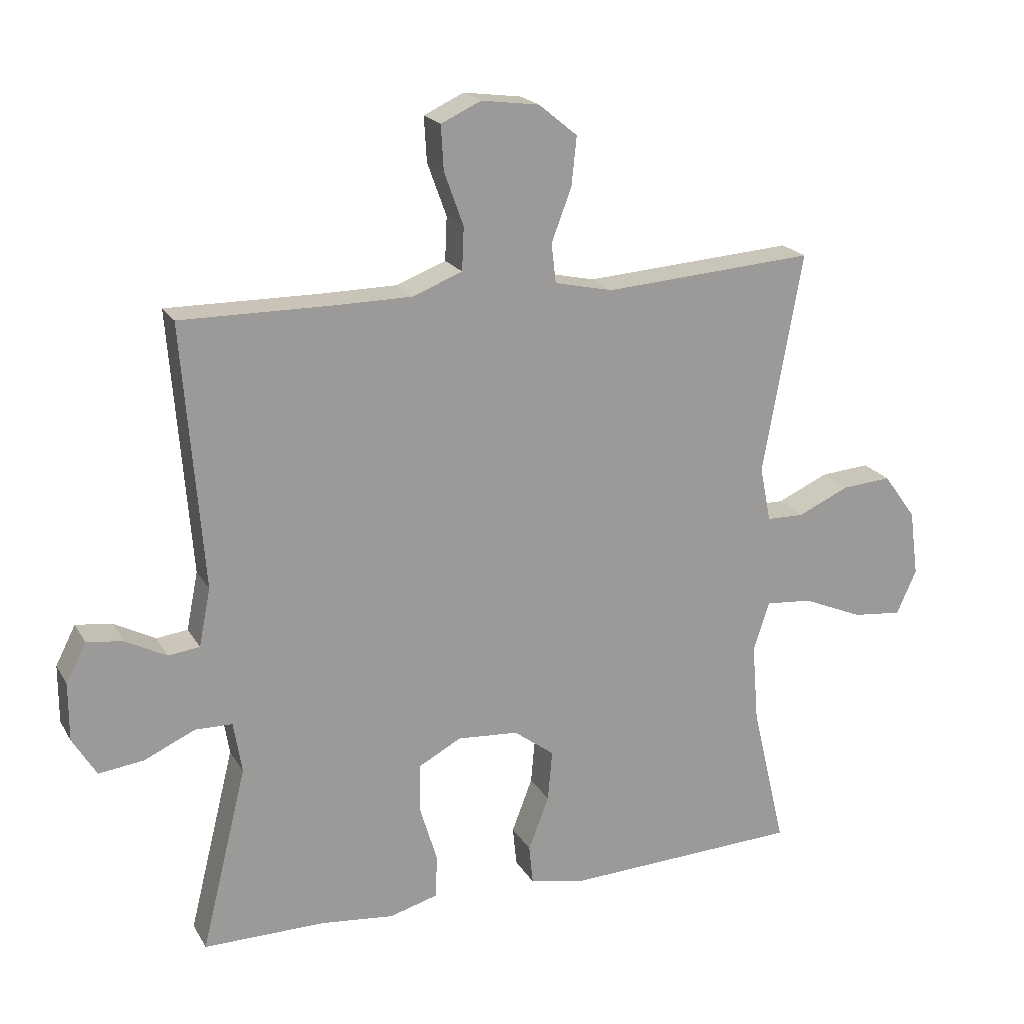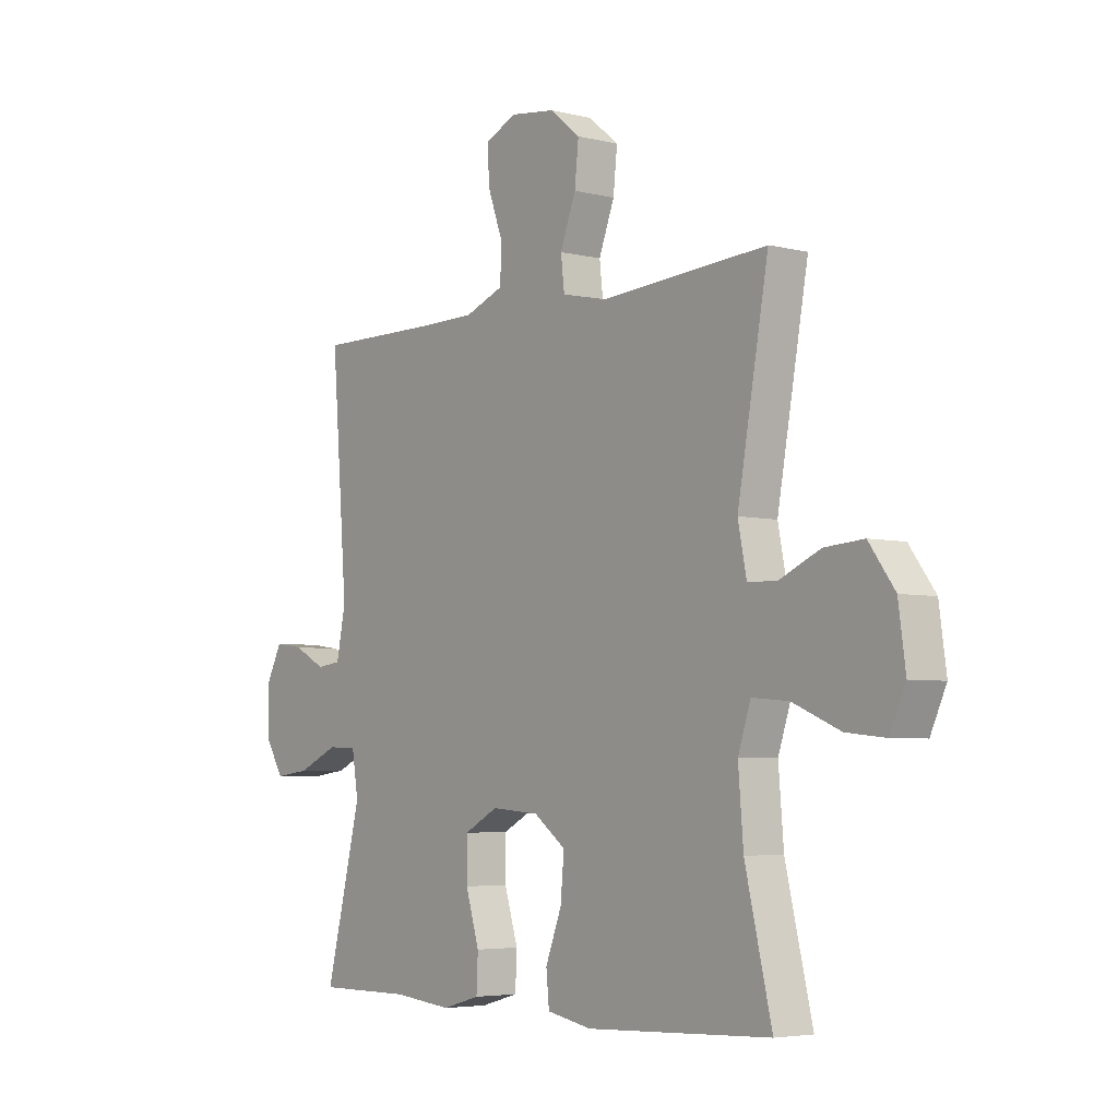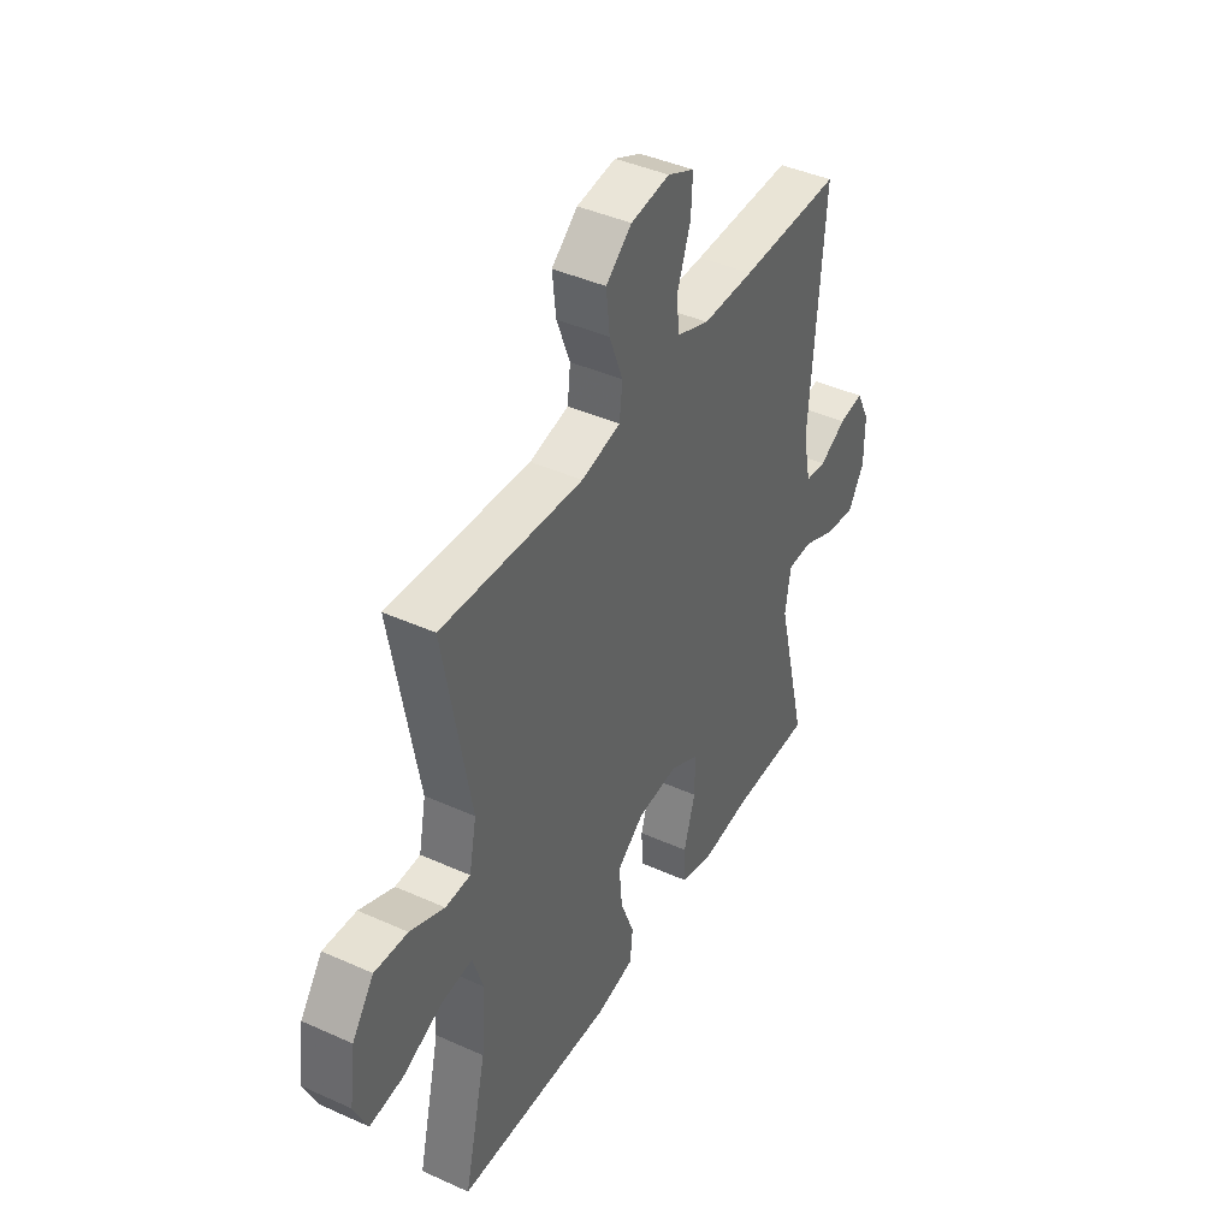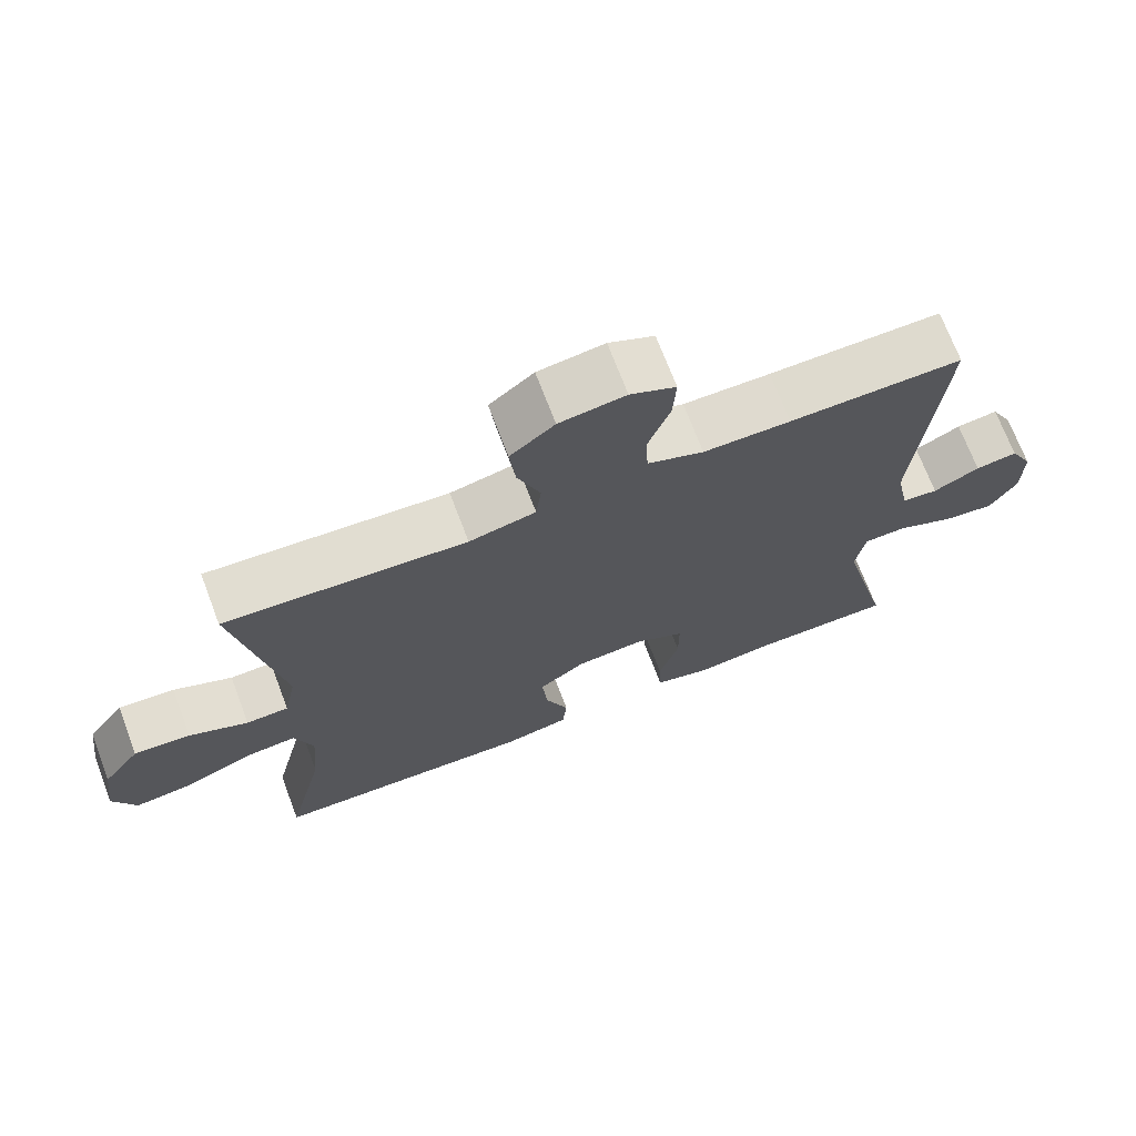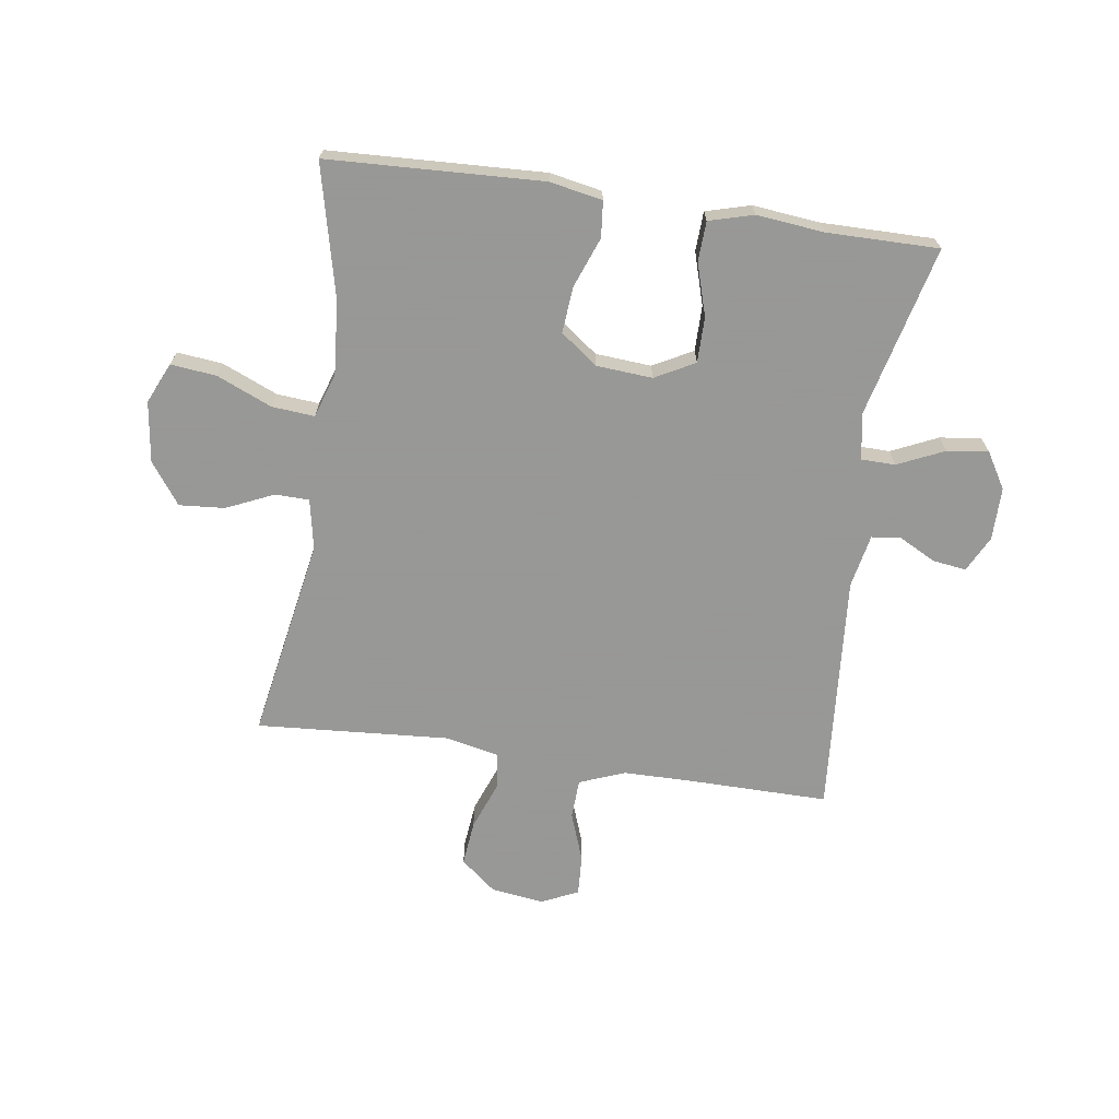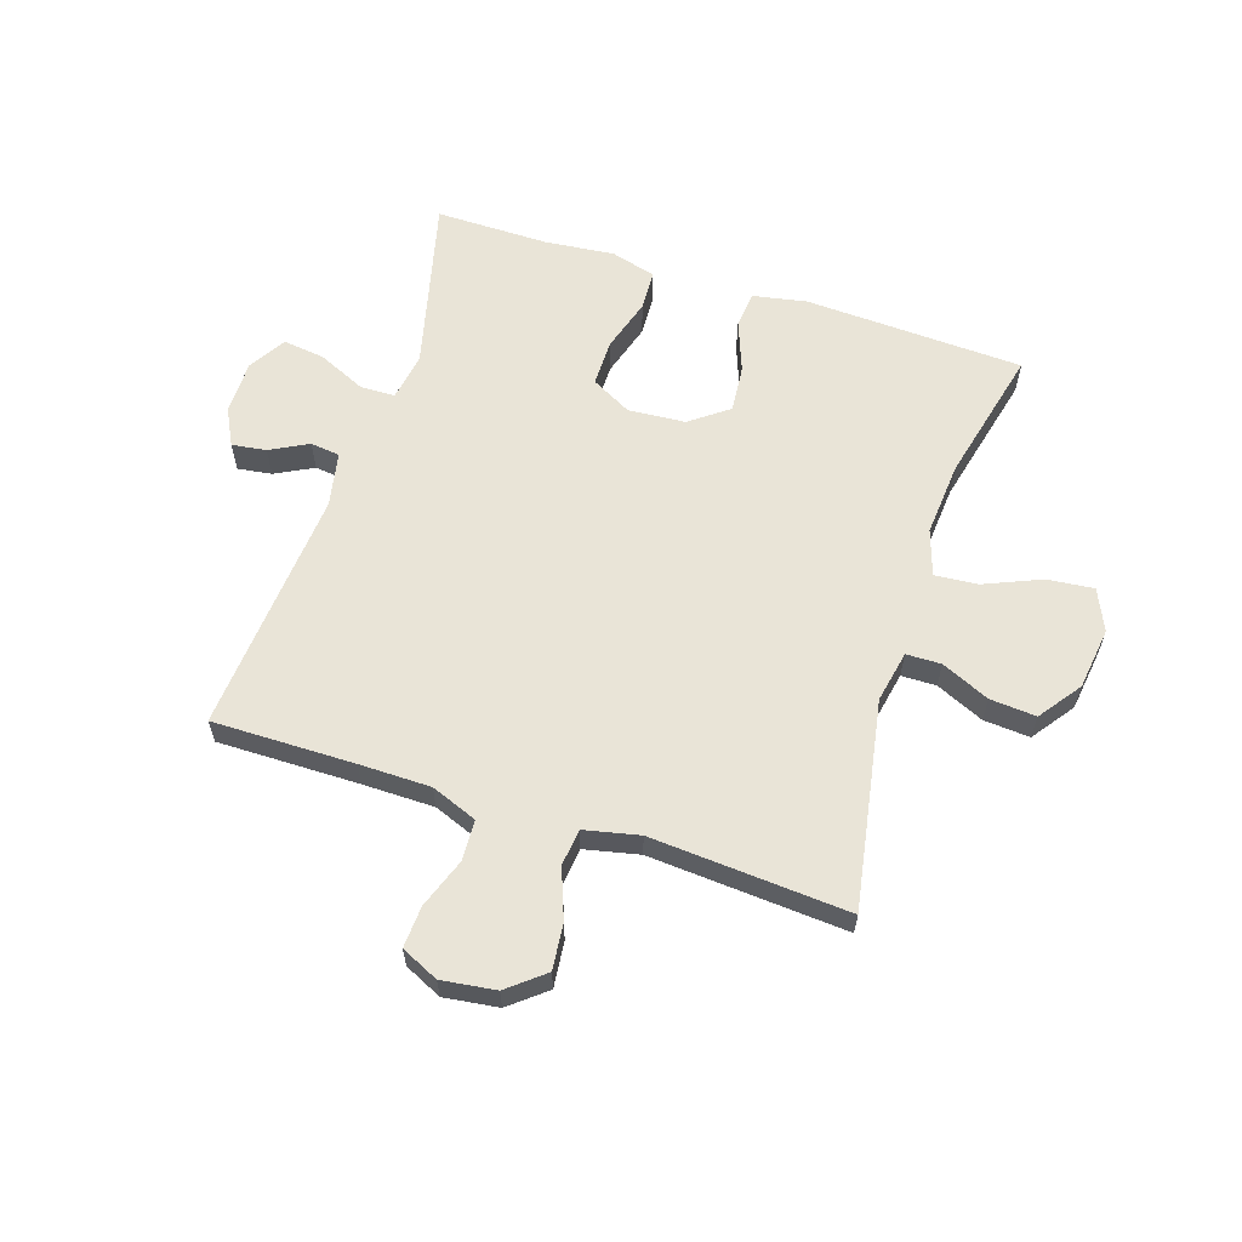
<metadata>
{"format":"obj","ext":"obj","renderer":"f3d","projection":"perspective","resolution":1024,"background":"white","views":[{"elev":20.0,"azim":-22.2,"up":"+Z"},{"elev":-4.7,"azim":51.7,"up":"+Z"},{"elev":42.2,"azim":118.4,"up":"+Z"},{"elev":70.9,"azim":159.2,"up":"+Z"},{"elev":-68.4,"azim":171.7,"up":"+Y"},{"elev":60.9,"azim":18.0,"up":"+Y"}]}
</metadata>
<code>
v -0.5 0.07 -0.5
v -0.429 0.07 -0.212
v -0.442 0.07 -0.132
v -0.5 0.07 -0.131
v -0.579 0.07 -0.167
v -0.649 0.07 -0.176
v -0.686 0.07 -0.115
v -0.686 0.07 -0.025
v -0.655 0.07 0.036
v -0.598 0.07 0.028
v -0.535 0.07 -0.005
v -0.486 0.07 0.001
v -0.468 0.07 0.091
v -0.5 0.07 0.5
v -0.264 0.07 0.498
v -0.145 0.07 0.499
v -0.068 0.07 0.529
v -0.065 0.07 0.596
v -0.095 0.07 0.679
v -0.099 0.07 0.748
v -0.037 0.07 0.777
v 0.053 0.07 0.765
v 0.113 0.07 0.716
v 0.105 0.07 0.64
v 0.074 0.07 0.558
v 0.081 0.07 0.497
v 0.172 0.07 0.477
v 0.5 0.07 0.5
v 0.439 0.07 0.157
v 0.456 0.07 0.071
v 0.514 0.07 0.07
v 0.594 0.07 0.106
v 0.671 0.07 0.112
v 0.722 0.07 0.042
v 0.736 0.07 -0.061
v 0.705 0.07 -0.13
v 0.628 0.07 -0.122
v 0.534 0.07 -0.082
v 0.462 0.07 -0.076
v 0.437 0.07 -0.152
v 0.447 0.07 -0.276
v 0.5 0.07 -0.5
v 0.136 0.07 -0.516
v 0.047 0.07 -0.499
v 0.041 0.07 -0.438
v 0.073 0.07 -0.354
v 0.08 0.07 -0.275
v 0.017 0.07 -0.228
v -0.078 0.07 -0.221
v -0.145 0.07 -0.257
v -0.145 0.07 -0.334
v -0.118 0.07 -0.423
v -0.121 0.07 -0.49
v -0.196 0.07 -0.511
v -0.311 0.07 -0.499
v -0.5 0 -0.5
v -0.429 0 -0.212
v -0.442 0 -0.132
v -0.5 0 -0.131
v -0.579 0 -0.167
v -0.649 0 -0.176
v -0.686 0 -0.115
v -0.686 0 -0.025
v -0.655 0 0.036
v -0.598 0 0.028
v -0.535 0 -0.005
v -0.486 0 0.001
v -0.468 0 0.091
v -0.5 0 0.5
v -0.264 0 0.498
v -0.145 0 0.499
v -0.068 0 0.529
v -0.065 0 0.596
v -0.095 0 0.679
v -0.099 0 0.748
v -0.037 0 0.777
v 0.053 0 0.765
v 0.113 0 0.716
v 0.105 0 0.64
v 0.074 0 0.558
v 0.081 0 0.497
v 0.172 0 0.477
v 0.5 0 0.5
v 0.439 0 0.157
v 0.456 0 0.071
v 0.514 0 0.07
v 0.594 0 0.106
v 0.671 0 0.112
v 0.722 0 0.042
v 0.736 0 -0.061
v 0.705 0 -0.13
v 0.628 0 -0.122
v 0.534 0 -0.082
v 0.462 0 -0.076
v 0.437 0 -0.152
v 0.447 0 -0.276
v 0.5 0 -0.5
v 0.136 0 -0.516
v 0.047 0 -0.499
v 0.041 0 -0.438
v 0.073 0 -0.354
v 0.08 0 -0.275
v 0.017 0 -0.228
v -0.078 0 -0.221
v -0.145 0 -0.257
v -0.145 0 -0.334
v -0.118 0 -0.423
v -0.121 0 -0.49
v -0.196 0 -0.511
v -0.311 0 -0.499
f 53 54 55
f 52 53 55
f 51 52 55
f 55 1 2
f 51 55 2
f 50 51 2
f 49 50 2 3
f 48 49 3
f 44 45 46
f 43 44 46
f 42 43 46
f 41 42 46
f 40 41 46 47
f 39 40 47 48
f 36 37 38
f 35 36 38
f 34 35 38
f 33 34 38
f 32 33 38
f 31 32 38
f 30 31 38 39
f 39 48 3
f 30 39 3
f 29 30 3
f 23 24 25
f 22 23 25
f 21 22 25
f 20 21 25
f 19 20 25
f 18 19 25
f 17 18 25 26
f 16 17 26 27
f 13 14 15
f 15 16 27
f 13 15 27
f 12 13 27
f 9 10 11
f 8 9 11
f 7 8 11
f 6 7 11
f 5 6 11
f 4 5 11
f 4 11 12
f 27 28 29
f 12 27 29
f 4 12 29
f 3 4 29
f 110 109 108
f 110 108 107
f 110 107 106
f 57 56 110
f 57 110 106
f 57 106 105
f 58 57 105 104
f 58 104 103
f 101 100 99
f 101 99 98
f 101 98 97
f 101 97 96
f 102 101 96 95
f 103 102 95 94
f 93 92 91
f 93 91 90
f 93 90 89
f 93 89 88
f 93 88 87
f 93 87 86
f 94 93 86 85
f 58 103 94
f 58 94 85
f 58 85 84
f 80 79 78
f 80 78 77
f 80 77 76
f 80 76 75
f 80 75 74
f 80 74 73
f 81 80 73 72
f 82 81 72 71
f 70 69 68
f 82 71 70
f 82 70 68
f 82 68 67
f 66 65 64
f 66 64 63
f 66 63 62
f 66 62 61
f 66 61 60
f 66 60 59
f 67 66 59
f 84 83 82
f 84 82 67
f 84 67 59
f 84 59 58
f 1 56 57 2
f 2 57 58 3
f 3 58 59 4
f 4 59 60 5
f 5 60 61 6
f 6 61 62 7
f 7 62 63 8
f 8 63 64 9
f 9 64 65 10
f 10 65 66 11
f 11 66 67 12
f 12 67 68 13
f 13 68 69 14
f 14 69 70 15
f 15 70 71 16
f 16 71 72 17
f 17 72 73 18
f 18 73 74 19
f 19 74 75 20
f 20 75 76 21
f 21 76 77 22
f 22 77 78 23
f 23 78 79 24
f 24 79 80 25
f 25 80 81 26
f 26 81 82 27
f 27 82 83 28
f 28 83 84 29
f 29 84 85 30
f 30 85 86 31
f 31 86 87 32
f 32 87 88 33
f 33 88 89 34
f 34 89 90 35
f 35 90 91 36
f 36 91 92 37
f 37 92 93 38
f 38 93 94 39
f 39 94 95 40
f 40 95 96 41
f 41 96 97 42
f 42 97 98 43
f 43 98 99 44
f 44 99 100 45
f 45 100 101 46
f 46 101 102 47
f 47 102 103 48
f 48 103 104 49
f 49 104 105 50
f 50 105 106 51
f 51 106 107 52
f 52 107 108 53
f 53 108 109 54
f 54 109 110 55
f 55 110 56 1

</code>
